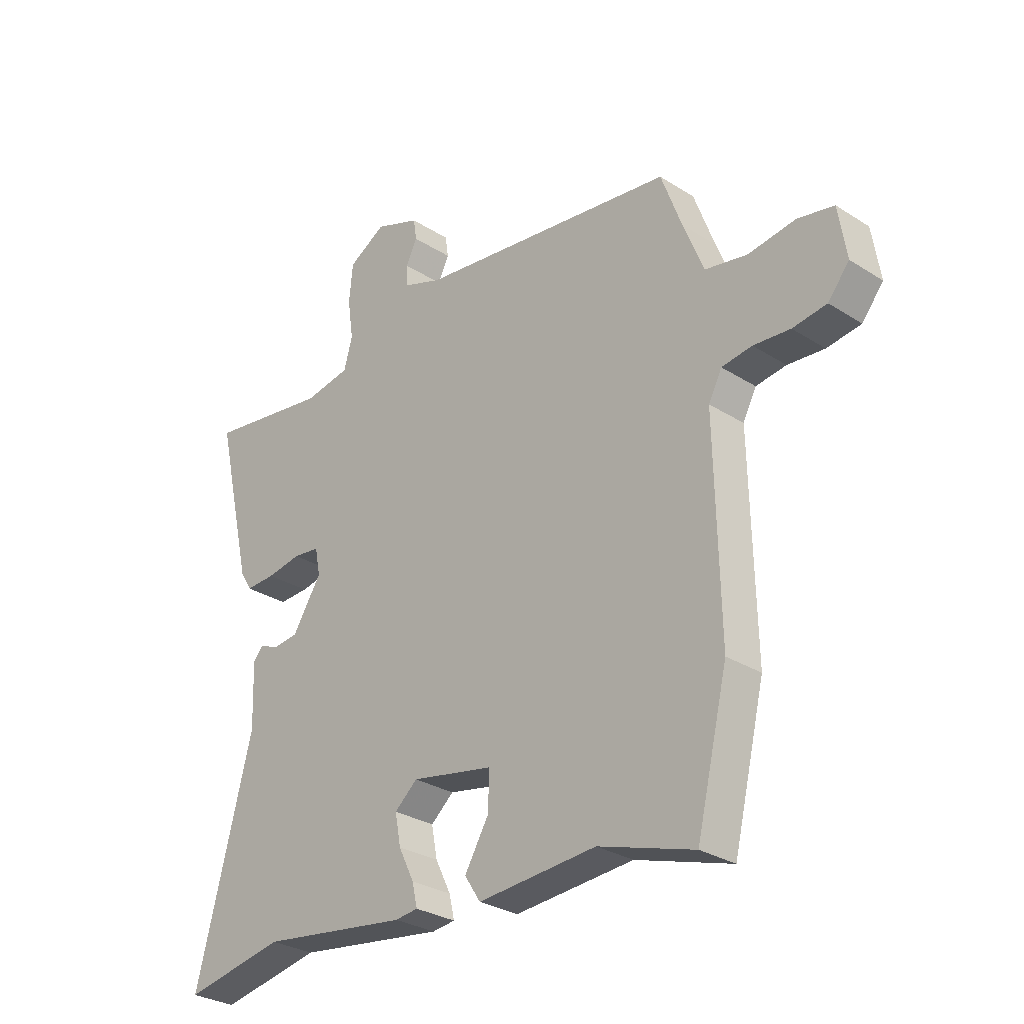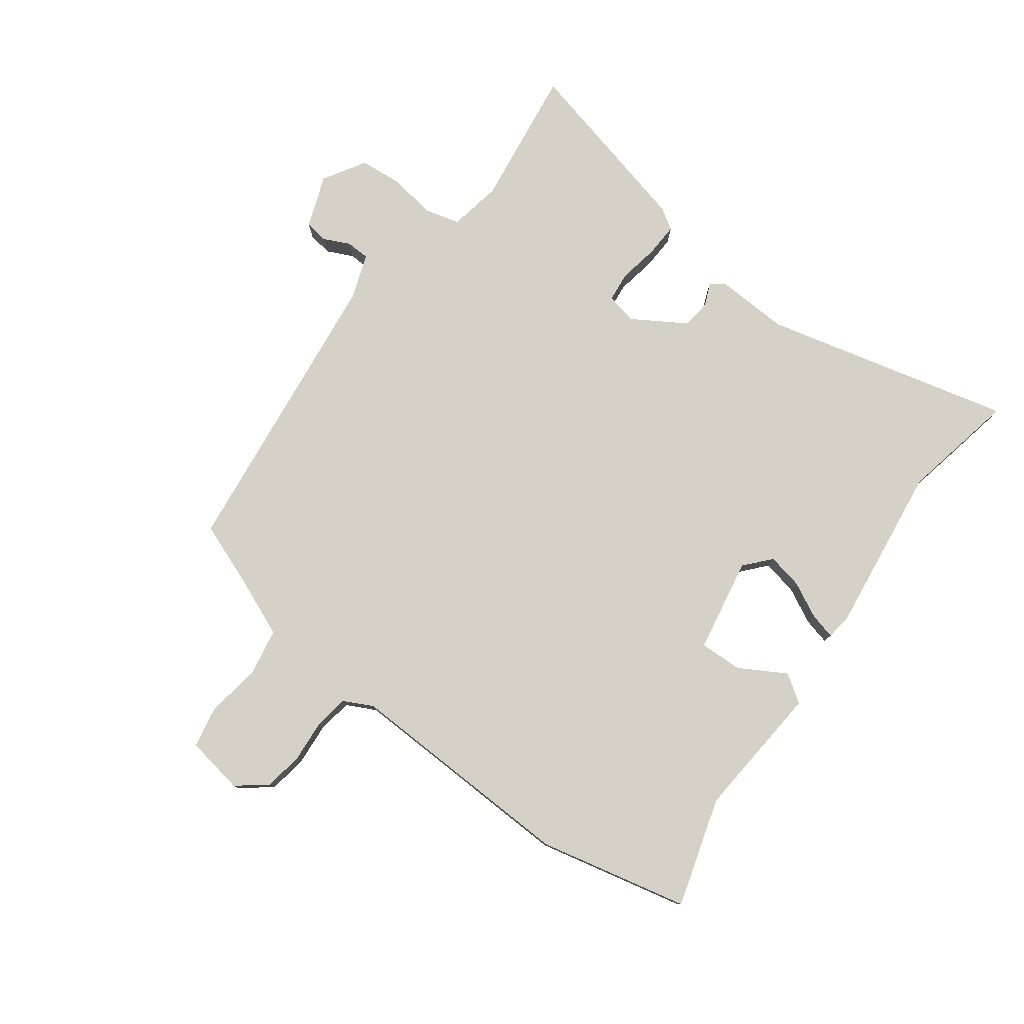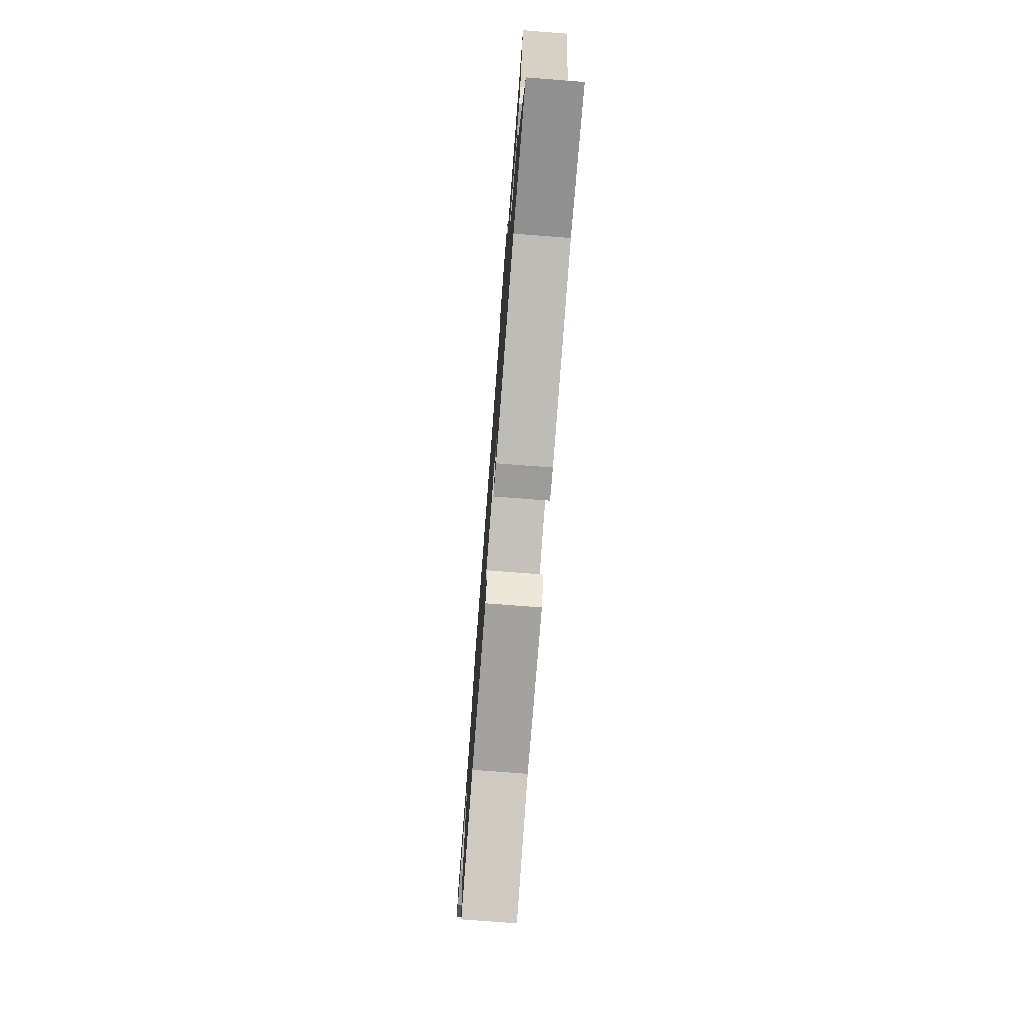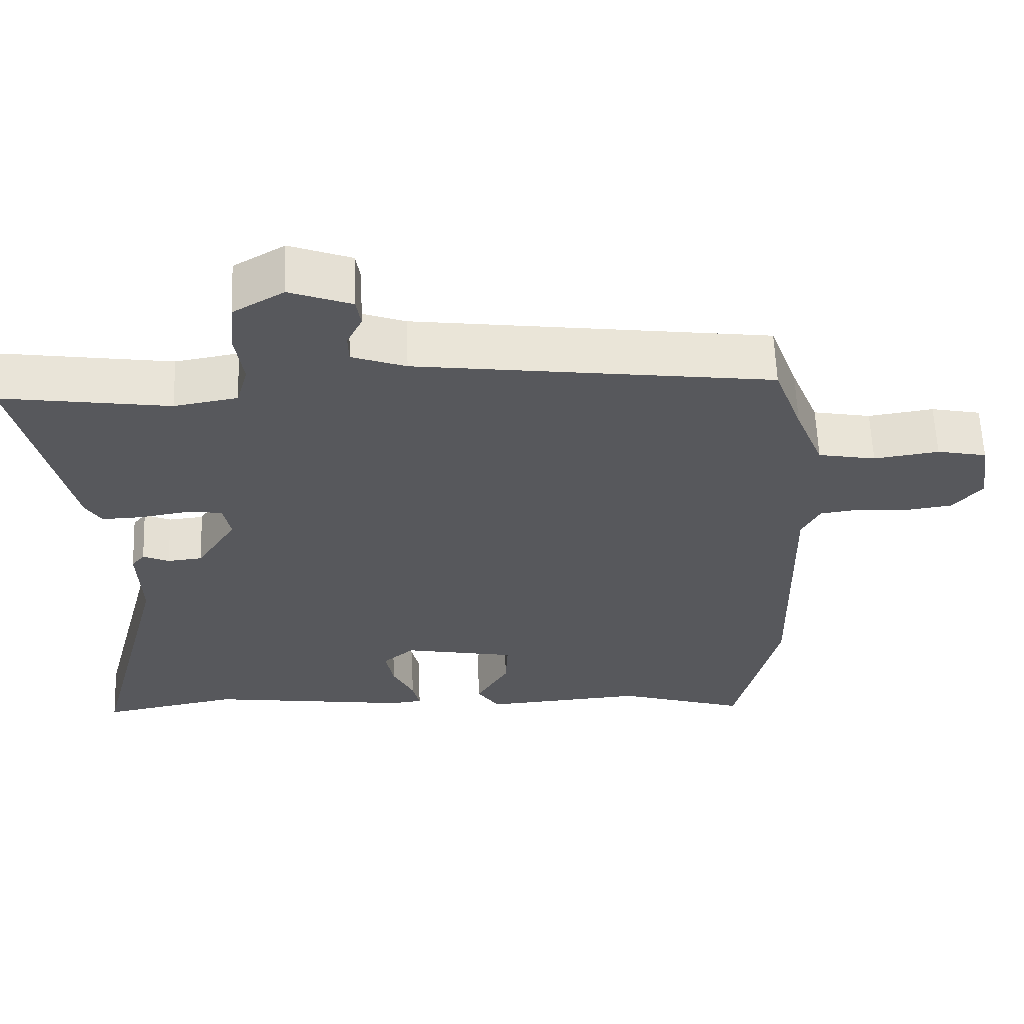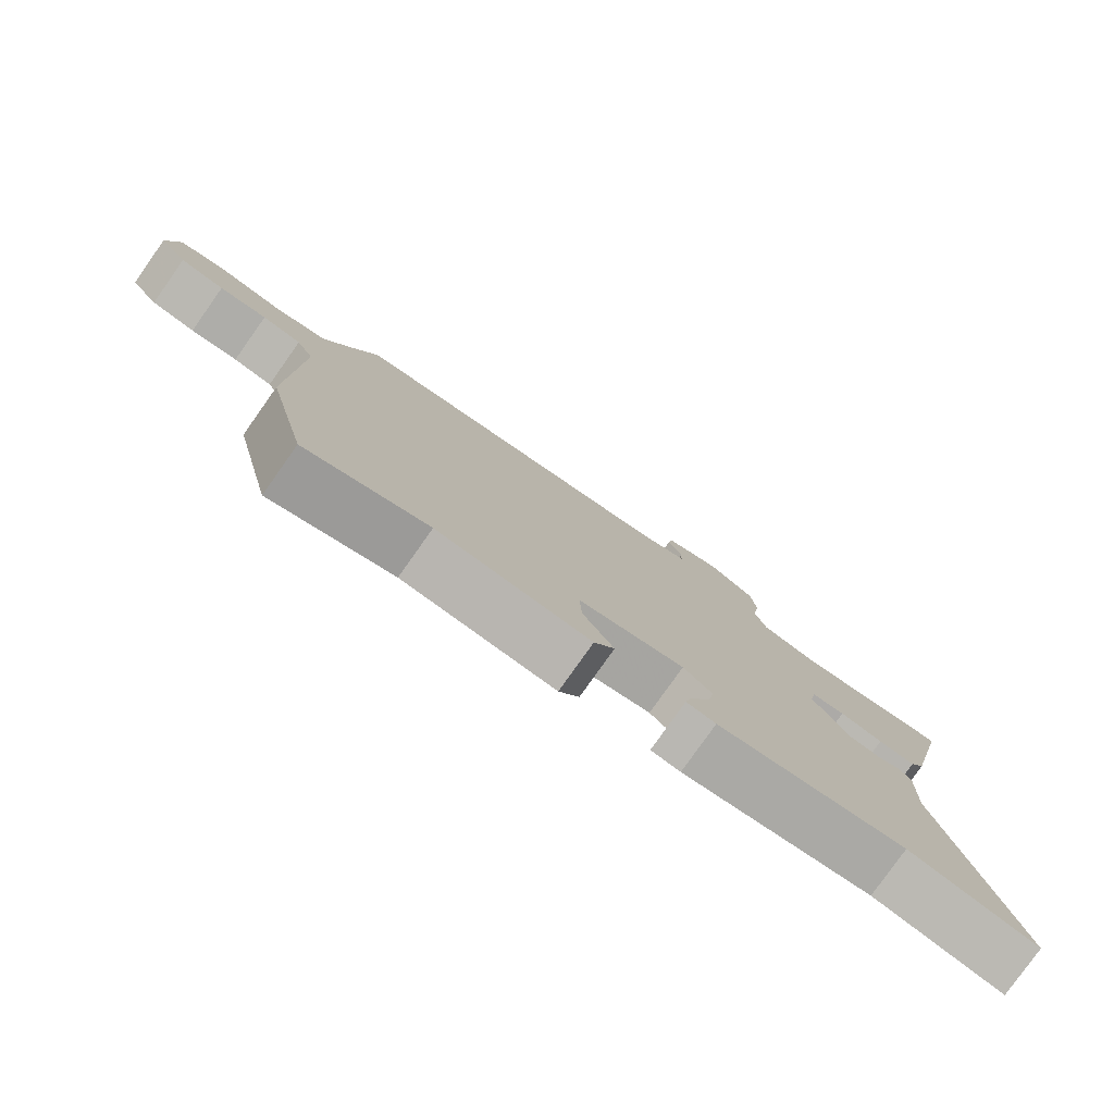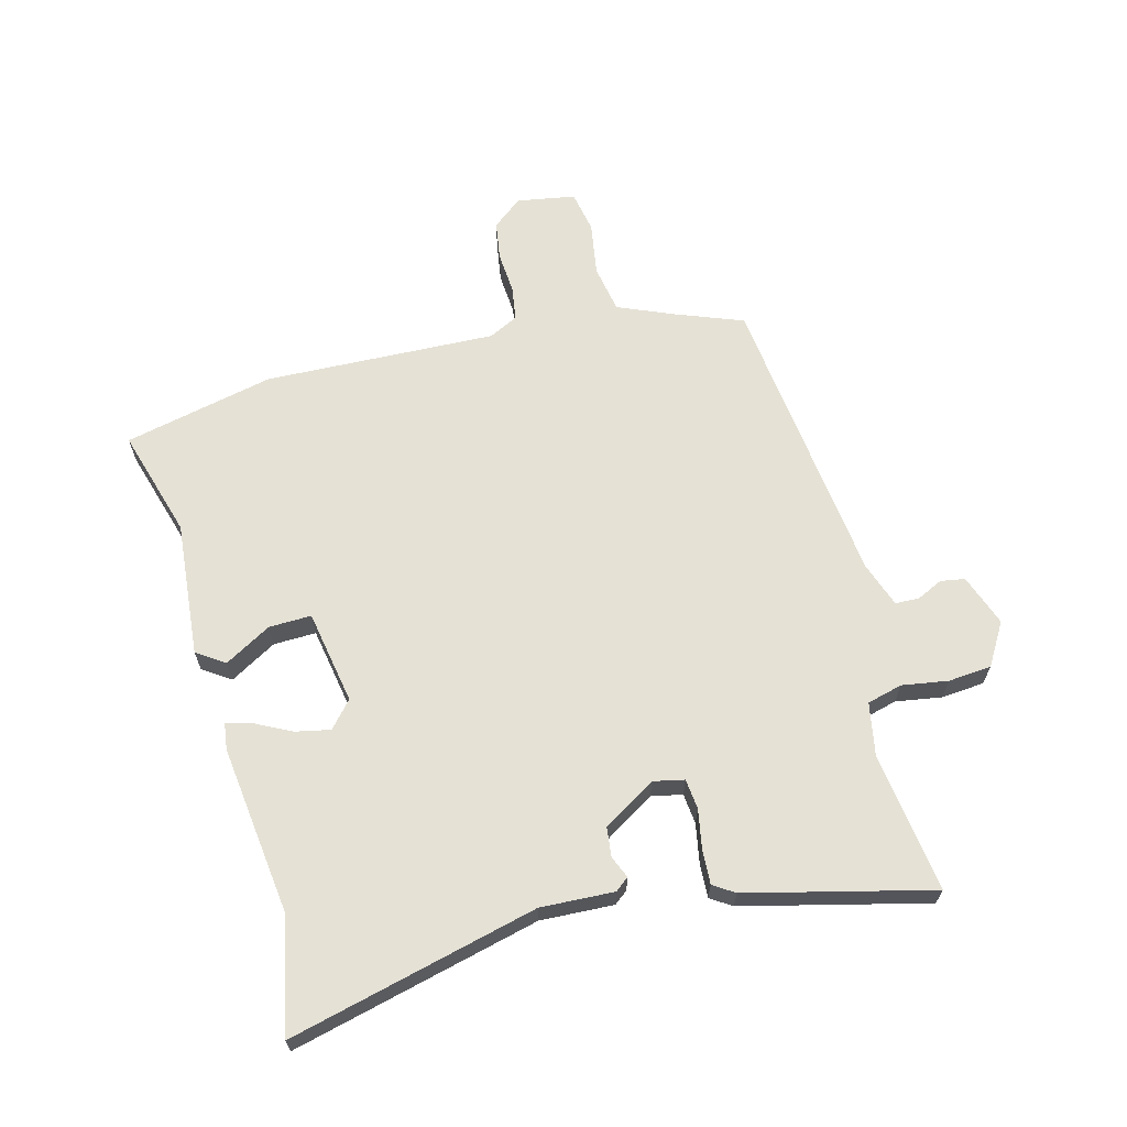
<metadata>
{"format":"obj","ext":"obj","renderer":"f3d","projection":"perspective","resolution":1024,"background":"white","views":[{"elev":-29.3,"azim":46.7,"up":"+Z"},{"elev":78.8,"azim":127.2,"up":"+Y"},{"elev":-76.6,"azim":-94.4,"up":"+Z"},{"elev":61.2,"azim":-2.2,"up":"+Z"},{"elev":-79.6,"azim":144.7,"up":"+Z"},{"elev":65.0,"azim":-103.9,"up":"+Y"}]}
</metadata>
<code>
v 0.541 0.07 -0.329
v 0.482 0.07 -0.575
v 0.303 0.07 -0.519
v 0.08 0.07 -0.535
v 0.05 0.07 -0.489
v 0.095 0.07 -0.413
v 0.098 0.07 -0.343
v -0.057 0.07 -0.313
v -0.1 0.07 -0.35
v -0.089 0.07 -0.408
v -0.06 0.07 -0.467
v -0.05 0.07 -0.51
v -0.093 0.07 -0.515
v -0.371 0.07 -0.476
v -0.561 0.07 -0.512
v -0.455 0.07 -0.105
v -0.459 0.07 0.016
v -0.441 0.07 0.038
v -0.405 0.07 0.022
v -0.357 0.07 0.027
v -0.302 0.07 0.113
v -0.312 0.07 0.164
v -0.362 0.07 0.17
v -0.427 0.07 0.159
v -0.483 0.07 0.157
v -0.505 0.07 0.192
v -0.575 0.07 0.495
v -0.345 0.07 0.461
v -0.258 0.07 0.476
v -0.242 0.07 0.534
v -0.253 0.07 0.61
v -0.246 0.07 0.681
v -0.176 0.07 0.722
v -0.091 0.07 0.69
v -0.085 0.07 0.65
v -0.106 0.07 0.607
v -0.105 0.07 0.568
v -0.031 0.07 0.541
v 0.459 0.07 0.477
v 0.498 0.07 0.37
v 0.537 0.07 0.273
v 0.616 0.07 0.258
v 0.705 0.07 0.271
v 0.773 0.07 0.257
v 0.788 0.07 0.161
v 0.748 0.07 0.112
v 0.684 0.07 0.103
v 0.615 0.07 0.109
v 0.558 0.07 0.101
v 0.533 0.07 0.053
v 0.541 0 -0.329
v 0.482 0 -0.575
v 0.303 0 -0.519
v 0.08 0 -0.535
v 0.05 0 -0.489
v 0.095 0 -0.413
v 0.098 0 -0.343
v -0.057 0 -0.313
v -0.1 0 -0.35
v -0.089 0 -0.408
v -0.06 0 -0.467
v -0.05 0 -0.51
v -0.093 0 -0.515
v -0.371 0 -0.476
v -0.561 0 -0.512
v -0.455 0 -0.105
v -0.459 0 0.016
v -0.441 0 0.038
v -0.405 0 0.022
v -0.357 0 0.027
v -0.302 0 0.113
v -0.312 0 0.164
v -0.362 0 0.17
v -0.427 0 0.159
v -0.483 0 0.157
v -0.505 0 0.192
v -0.575 0 0.495
v -0.345 0 0.461
v -0.258 0 0.476
v -0.242 0 0.534
v -0.253 0 0.61
v -0.246 0 0.681
v -0.176 0 0.722
v -0.091 0 0.69
v -0.085 0 0.65
v -0.106 0 0.607
v -0.105 0 0.568
v -0.031 0 0.541
v 0.459 0 0.477
v 0.498 0 0.37
v 0.537 0 0.273
v 0.616 0 0.258
v 0.705 0 0.271
v 0.773 0 0.257
v 0.788 0 0.161
v 0.748 0 0.112
v 0.684 0 0.103
v 0.615 0 0.109
v 0.558 0 0.101
v 0.533 0 0.053
f 45 46 47 48
f 45 48 49
f 42 43 44 45
f 41 42 45 49
f 40 41 49 50
f 38 39 40 50
f 33 34 35 36
f 33 36 37
f 30 31 32 33
f 29 30 33 37
f 25 26 27 28
f 23 24 25 28
f 22 23 28 29
f 21 22 29 37
f 16 17 18 19
f 14 15 16 19
f 14 19 20
f 13 14 20 21
f 10 11 12 13
f 9 10 13 21
f 3 4 5 6
f 3 6 7
f 2 3 7
f 1 2 7
f 50 1 7 8
f 37 38 50 8
f 8 9 21 37
f 98 97 96 95
f 99 98 95
f 95 94 93 92
f 99 95 92 91
f 100 99 91 90
f 100 90 89 88
f 86 85 84 83
f 87 86 83
f 83 82 81 80
f 87 83 80 79
f 78 77 76 75
f 78 75 74 73
f 79 78 73 72
f 87 79 72 71
f 69 68 67 66
f 69 66 65 64
f 70 69 64
f 71 70 64 63
f 63 62 61 60
f 71 63 60 59
f 56 55 54 53
f 57 56 53
f 57 53 52
f 57 52 51
f 58 57 51 100
f 58 100 88 87
f 87 71 59 58
f 1 51 52 2
f 2 52 53 3
f 3 53 54 4
f 4 54 55 5
f 5 55 56 6
f 6 56 57 7
f 7 57 58 8
f 8 58 59 9
f 9 59 60 10
f 10 60 61 11
f 11 61 62 12
f 12 62 63 13
f 13 63 64 14
f 14 64 65 15
f 15 65 66 16
f 16 66 67 17
f 17 67 68 18
f 18 68 69 19
f 19 69 70 20
f 20 70 71 21
f 21 71 72 22
f 22 72 73 23
f 23 73 74 24
f 24 74 75 25
f 25 75 76 26
f 26 76 77 27
f 27 77 78 28
f 28 78 79 29
f 29 79 80 30
f 30 80 81 31
f 31 81 82 32
f 32 82 83 33
f 33 83 84 34
f 34 84 85 35
f 35 85 86 36
f 36 86 87 37
f 37 87 88 38
f 38 88 89 39
f 39 89 90 40
f 40 90 91 41
f 41 91 92 42
f 42 92 93 43
f 43 93 94 44
f 44 94 95 45
f 45 95 96 46
f 46 96 97 47
f 47 97 98 48
f 48 98 99 49
f 49 99 100 50
f 50 100 51 1

</code>
